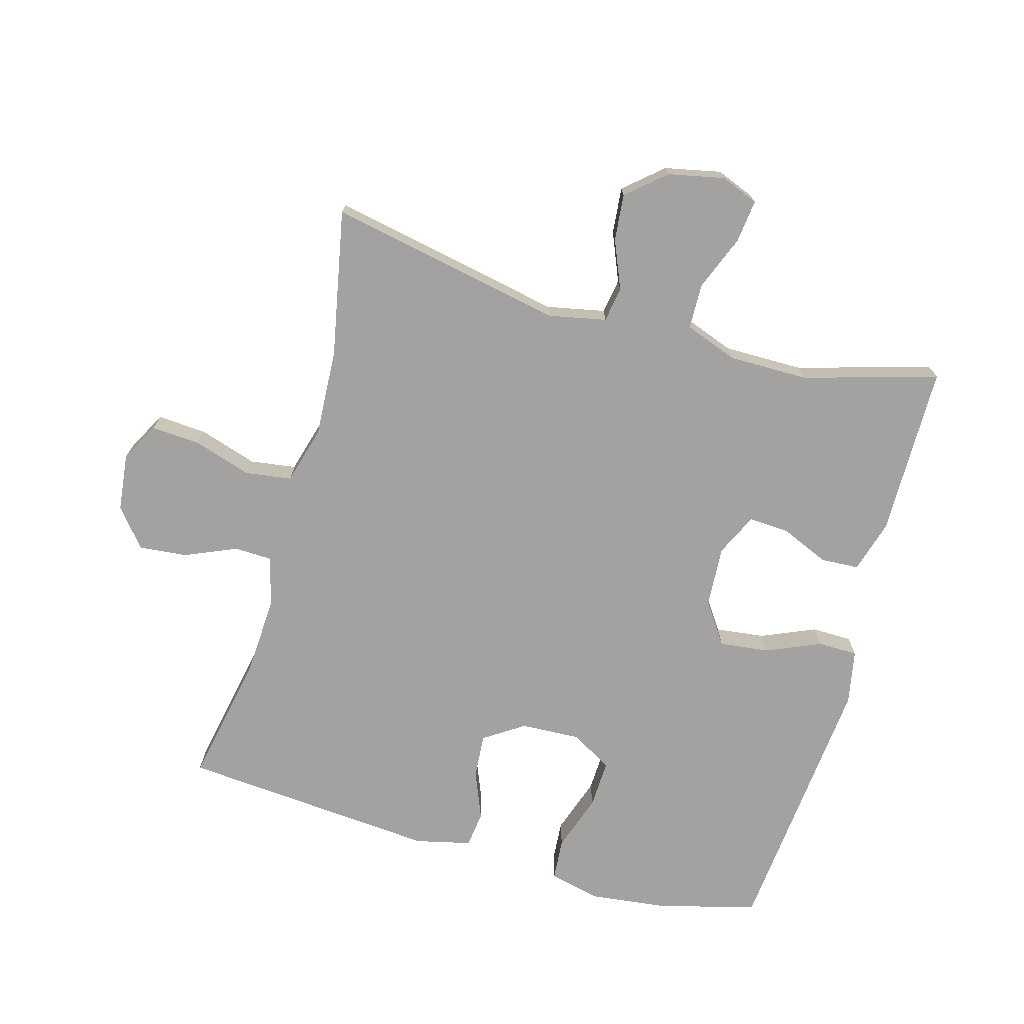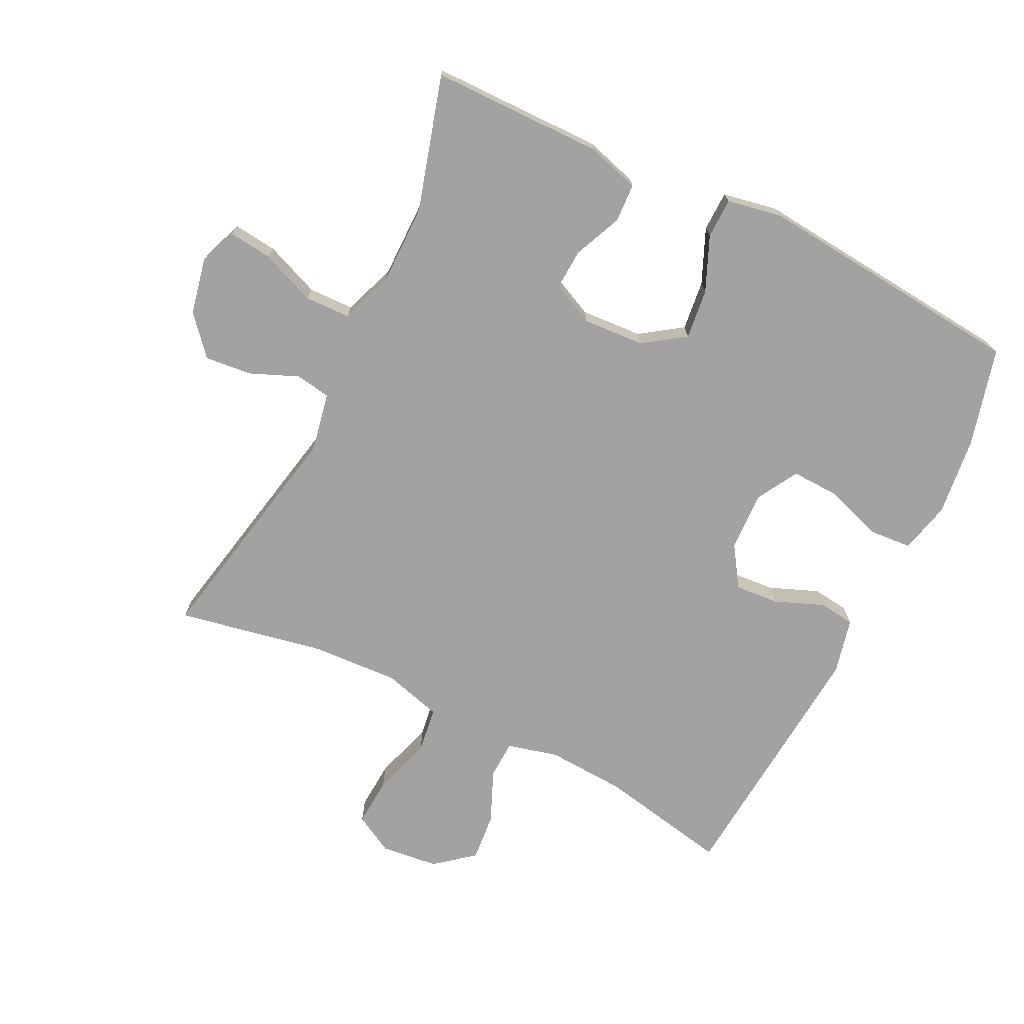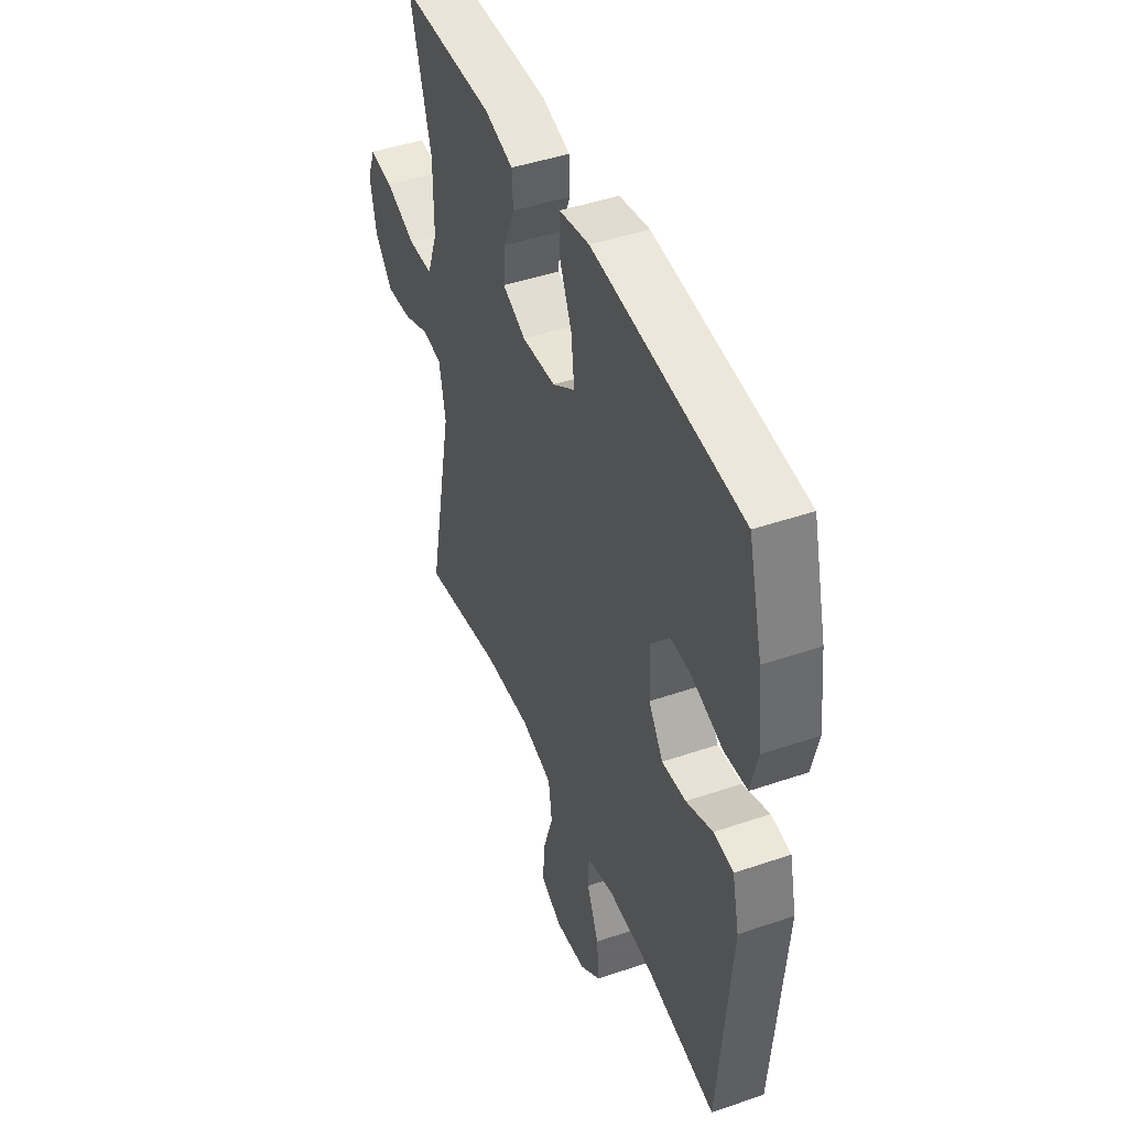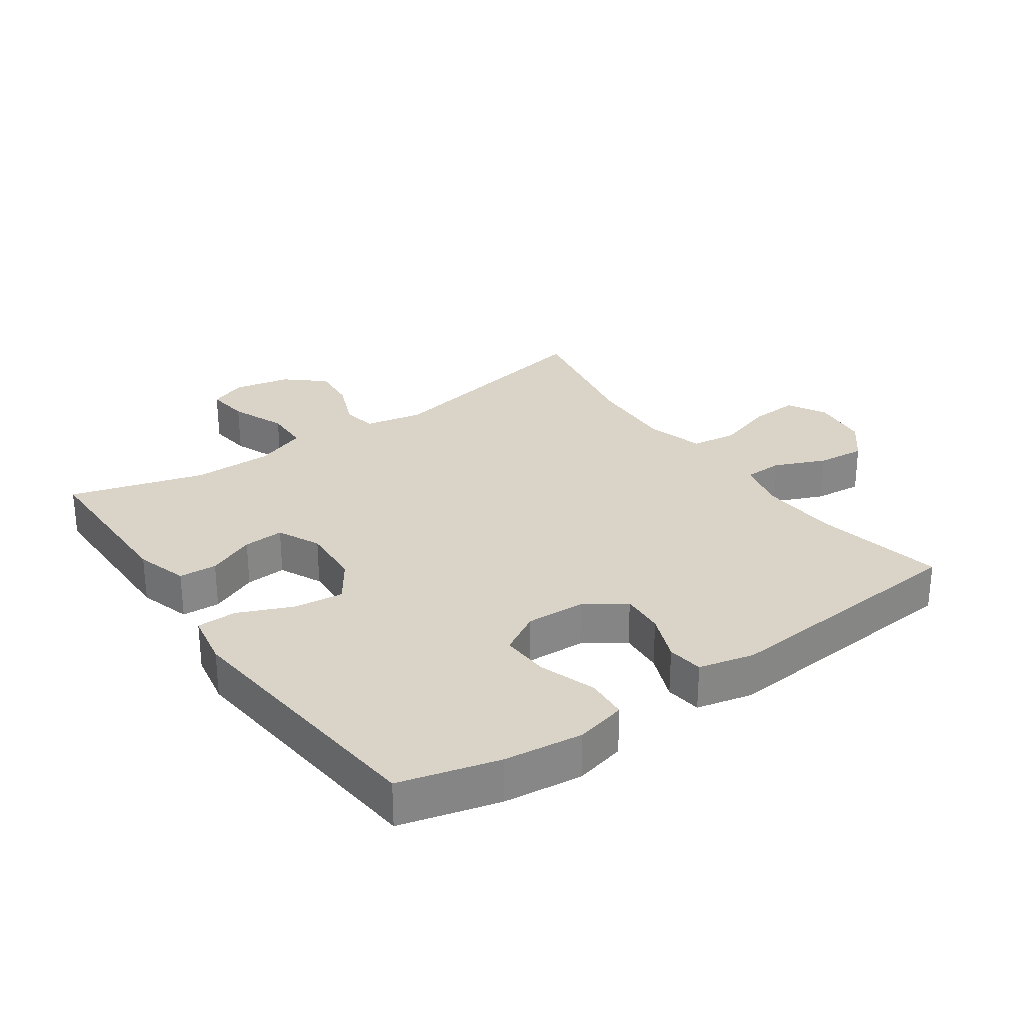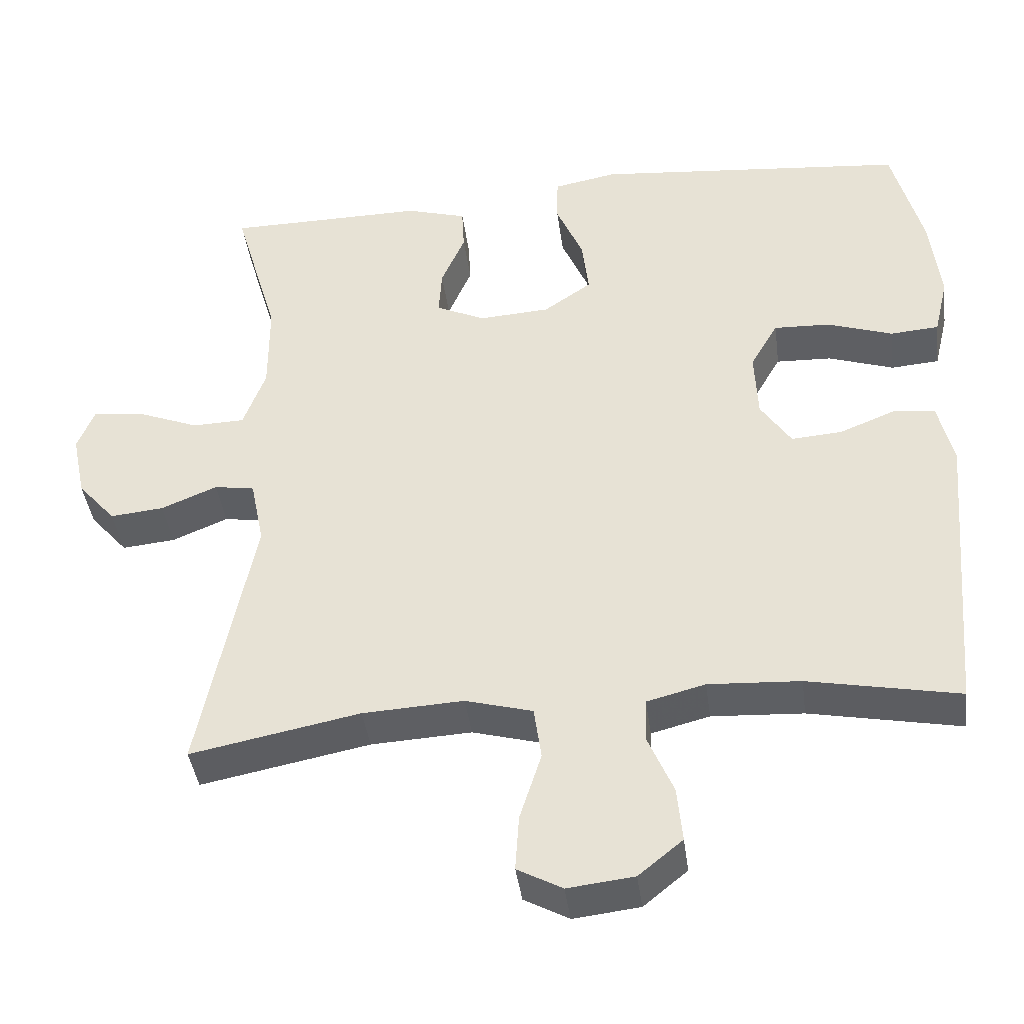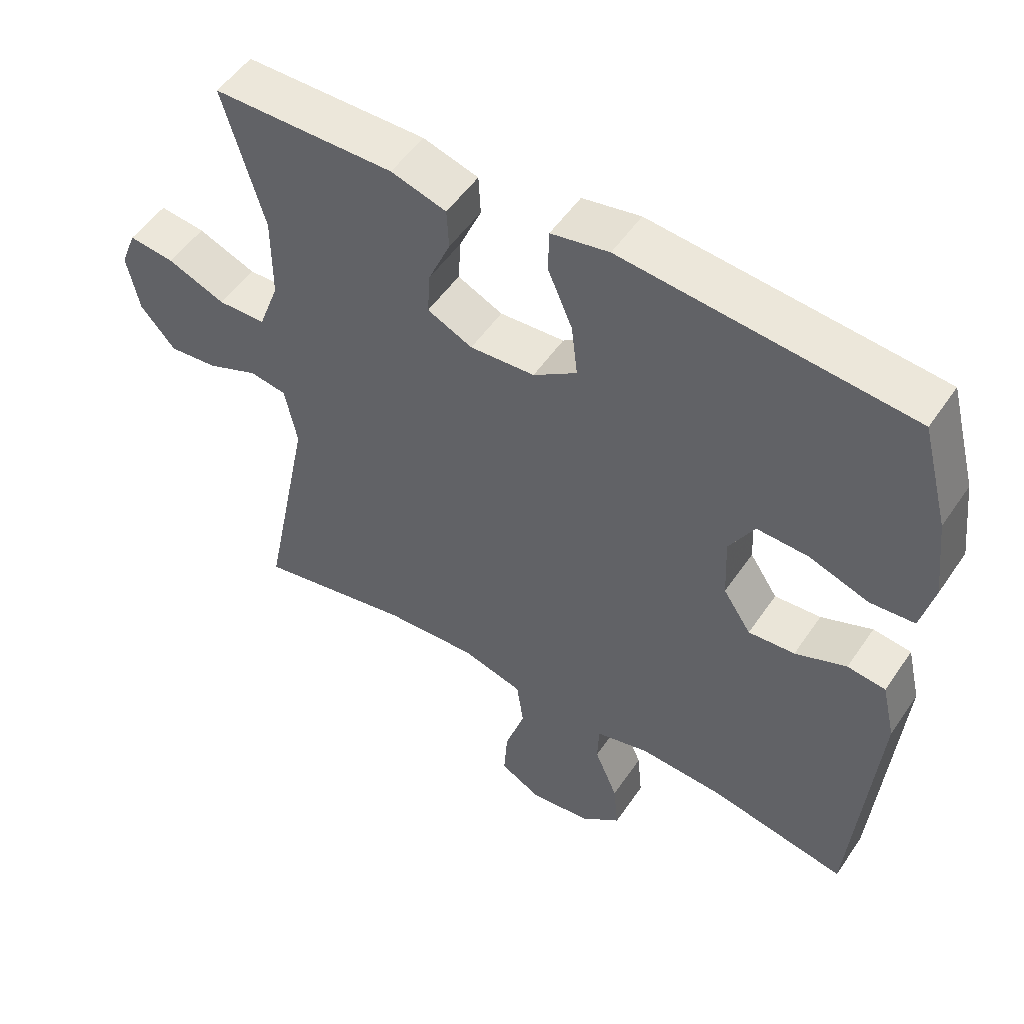
<metadata>
{"format":"obj","ext":"obj","renderer":"f3d","projection":"perspective","resolution":1024,"background":"white","views":[{"elev":-72.7,"azim":-105.6,"up":"+Y"},{"elev":-72.7,"azim":-26.2,"up":"+Y"},{"elev":45.1,"azim":68.4,"up":"+Z"},{"elev":28.4,"azim":54.9,"up":"+Y"},{"elev":-40.9,"azim":7.5,"up":"+Z"},{"elev":52.1,"azim":33.3,"up":"+Z"}]}
</metadata>
<code>
v -0.5 0.07 -0.5
v -0.427 0.07 -0.137
v -0.445 0.07 -0.047
v -0.499 0.07 -0.038
v -0.574 0.07 -0.069
v -0.646 0.07 -0.076
v -0.697 0.07 -0.017
v -0.715 0.07 0.07
v -0.692 0.07 0.128
v -0.625 0.07 0.12
v -0.54 0.07 0.086
v -0.47 0.07 0.088
v -0.44 0.07 0.169
v -0.44 0.07 0.293
v -0.5 0.07 0.5
v -0.358 0.07 0.501
v -0.234 0.07 0.502
v -0.153 0.07 0.478
v -0.15 0.07 0.419
v -0.182 0.07 0.345
v -0.186 0.07 0.282
v -0.12 0.07 0.251
v -0.025 0.07 0.257
v 0.039 0.07 0.301
v 0.03 0.07 0.378
v -0.006 0.07 0.462
v -0.005 0.07 0.524
v 0.08 0.07 0.54
v 0.5 0.07 0.5
v 0.54 0.07 0.347
v 0.554 0.07 0.226
v 0.535 0.07 0.147
v 0.47 0.07 0.142
v 0.382 0.07 0.172
v 0.307 0.07 0.175
v 0.27 0.07 0.111
v 0.274 0.07 0.019
v 0.315 0.07 -0.043
v 0.383 0.07 -0.038
v 0.458 0.07 -0.008
v 0.514 0.07 -0.015
v 0.534 0.07 -0.101
v 0.5 0.07 -0.5
v 0.298 0.07 -0.46
v 0.175 0.07 -0.453
v 0.097 0.07 -0.473
v 0.095 0.07 -0.532
v 0.129 0.07 -0.612
v 0.136 0.07 -0.686
v 0.077 0.07 -0.734
v -0.012 0.07 -0.744
v -0.072 0.07 -0.711
v -0.067 0.07 -0.636
v -0.038 0.07 -0.545
v -0.048 0.07 -0.474
v -0.138 0.07 -0.449
v -0.273 0.07 -0.456
v -0.5 0 -0.5
v -0.427 0 -0.137
v -0.445 0 -0.047
v -0.499 0 -0.038
v -0.574 0 -0.069
v -0.646 0 -0.076
v -0.697 0 -0.017
v -0.715 0 0.07
v -0.692 0 0.128
v -0.625 0 0.12
v -0.54 0 0.086
v -0.47 0 0.088
v -0.44 0 0.169
v -0.44 0 0.293
v -0.5 0 0.5
v -0.358 0 0.501
v -0.234 0 0.502
v -0.153 0 0.478
v -0.15 0 0.419
v -0.182 0 0.345
v -0.186 0 0.282
v -0.12 0 0.251
v -0.025 0 0.257
v 0.039 0 0.301
v 0.03 0 0.378
v -0.006 0 0.462
v -0.005 0 0.524
v 0.08 0 0.54
v 0.5 0 0.5
v 0.54 0 0.347
v 0.554 0 0.226
v 0.535 0 0.147
v 0.47 0 0.142
v 0.382 0 0.172
v 0.307 0 0.175
v 0.27 0 0.111
v 0.274 0 0.019
v 0.315 0 -0.043
v 0.383 0 -0.038
v 0.458 0 -0.008
v 0.514 0 -0.015
v 0.534 0 -0.101
v 0.5 0 -0.5
v 0.298 0 -0.46
v 0.175 0 -0.453
v 0.097 0 -0.473
v 0.095 0 -0.532
v 0.129 0 -0.612
v 0.136 0 -0.686
v 0.077 0 -0.734
v -0.012 0 -0.744
v -0.072 0 -0.711
v -0.067 0 -0.636
v -0.038 0 -0.545
v -0.048 0 -0.474
v -0.138 0 -0.449
v -0.273 0 -0.456
f 51 52 53 54
f 49 50 51 54
f 47 48 49 54
f 46 47 54 55
f 45 46 55 56
f 41 42 43 44
f 39 40 41 44
f 38 39 44 45
f 37 38 45 56
f 31 32 33 34
f 31 34 35
f 30 31 35
f 29 30 35
f 28 29 35
f 25 26 27 28
f 24 25 28 35
f 23 24 35 36
f 17 18 19 20
f 16 17 20 21
f 14 15 16 21
f 13 14 21 22
f 8 9 10 11
f 8 11 12
f 7 8 12
f 4 5 6 7
f 4 7 12
f 3 4 12 13
f 57 1 2
f 36 37 56 57
f 22 23 36 57
f 13 22 57
f 2 3 13 57
f 111 110 109 108
f 111 108 107 106
f 111 106 105 104
f 112 111 104 103
f 113 112 103 102
f 101 100 99 98
f 101 98 97 96
f 102 101 96 95
f 113 102 95 94
f 91 90 89 88
f 92 91 88
f 92 88 87
f 92 87 86
f 92 86 85
f 85 84 83 82
f 92 85 82 81
f 93 92 81 80
f 77 76 75 74
f 78 77 74 73
f 78 73 72 71
f 79 78 71 70
f 68 67 66 65
f 69 68 65
f 69 65 64
f 64 63 62 61
f 69 64 61
f 70 69 61 60
f 59 58 114
f 114 113 94 93
f 114 93 80 79
f 114 79 70
f 114 70 60 59
f 1 58 59 2
f 2 59 60 3
f 3 60 61 4
f 4 61 62 5
f 5 62 63 6
f 6 63 64 7
f 7 64 65 8
f 8 65 66 9
f 9 66 67 10
f 10 67 68 11
f 11 68 69 12
f 12 69 70 13
f 13 70 71 14
f 14 71 72 15
f 15 72 73 16
f 16 73 74 17
f 17 74 75 18
f 18 75 76 19
f 19 76 77 20
f 20 77 78 21
f 21 78 79 22
f 22 79 80 23
f 23 80 81 24
f 24 81 82 25
f 25 82 83 26
f 26 83 84 27
f 27 84 85 28
f 28 85 86 29
f 29 86 87 30
f 30 87 88 31
f 31 88 89 32
f 32 89 90 33
f 33 90 91 34
f 34 91 92 35
f 35 92 93 36
f 36 93 94 37
f 37 94 95 38
f 38 95 96 39
f 39 96 97 40
f 40 97 98 41
f 41 98 99 42
f 42 99 100 43
f 43 100 101 44
f 44 101 102 45
f 45 102 103 46
f 46 103 104 47
f 47 104 105 48
f 48 105 106 49
f 49 106 107 50
f 50 107 108 51
f 51 108 109 52
f 52 109 110 53
f 53 110 111 54
f 54 111 112 55
f 55 112 113 56
f 56 113 114 57
f 57 114 58 1

</code>
